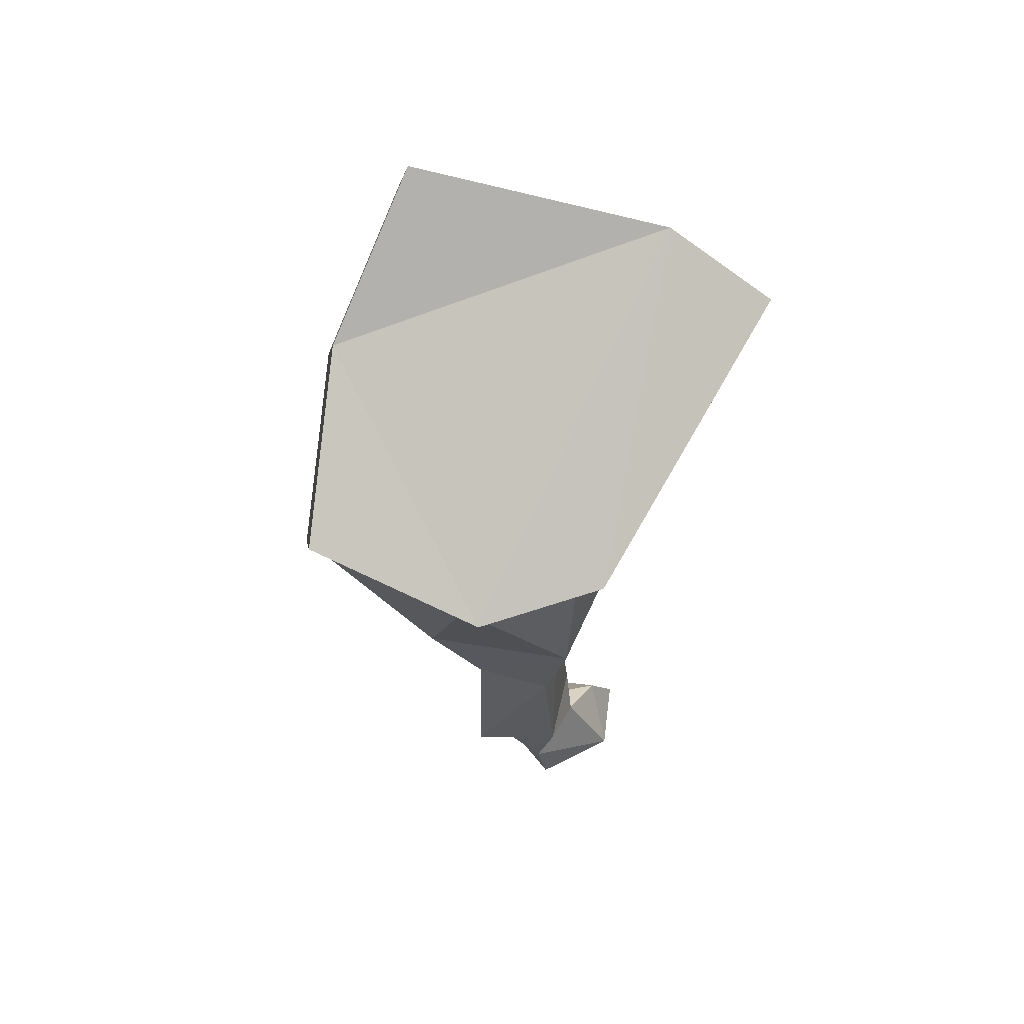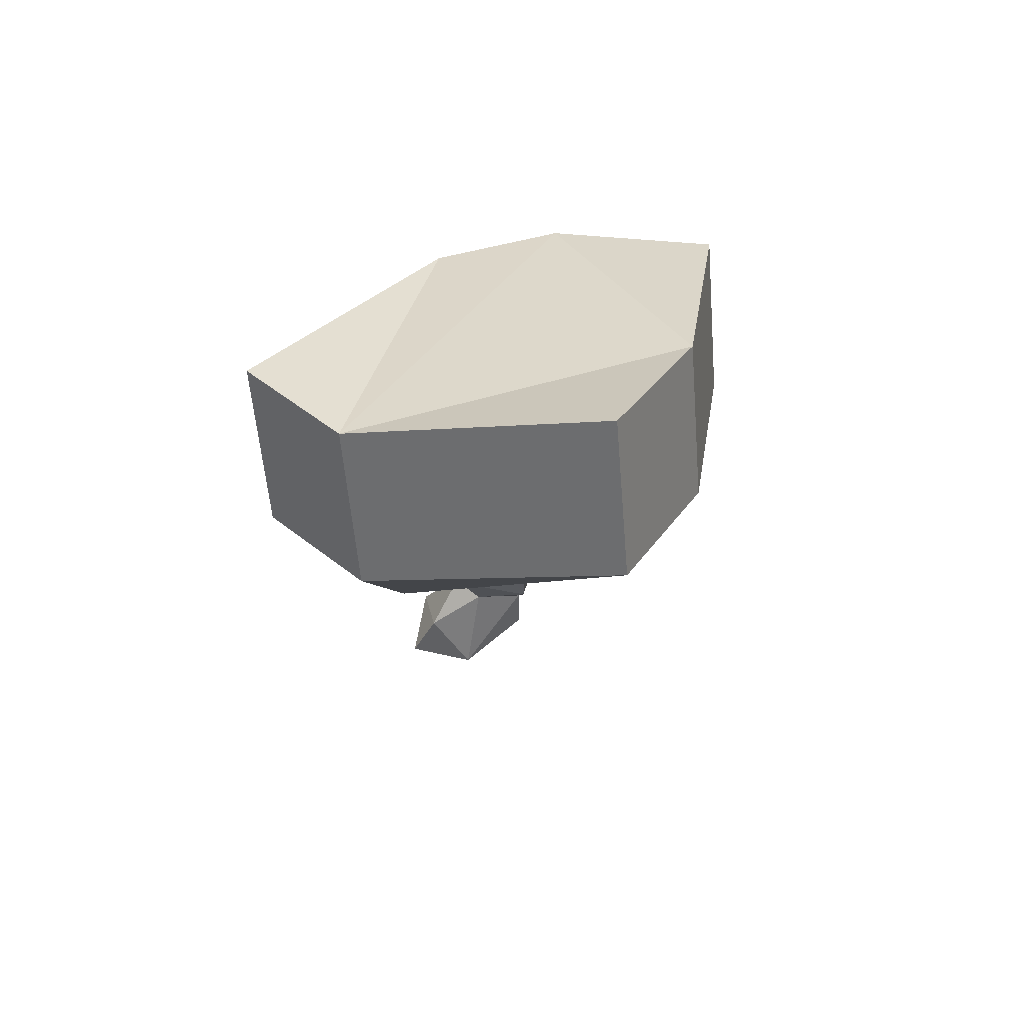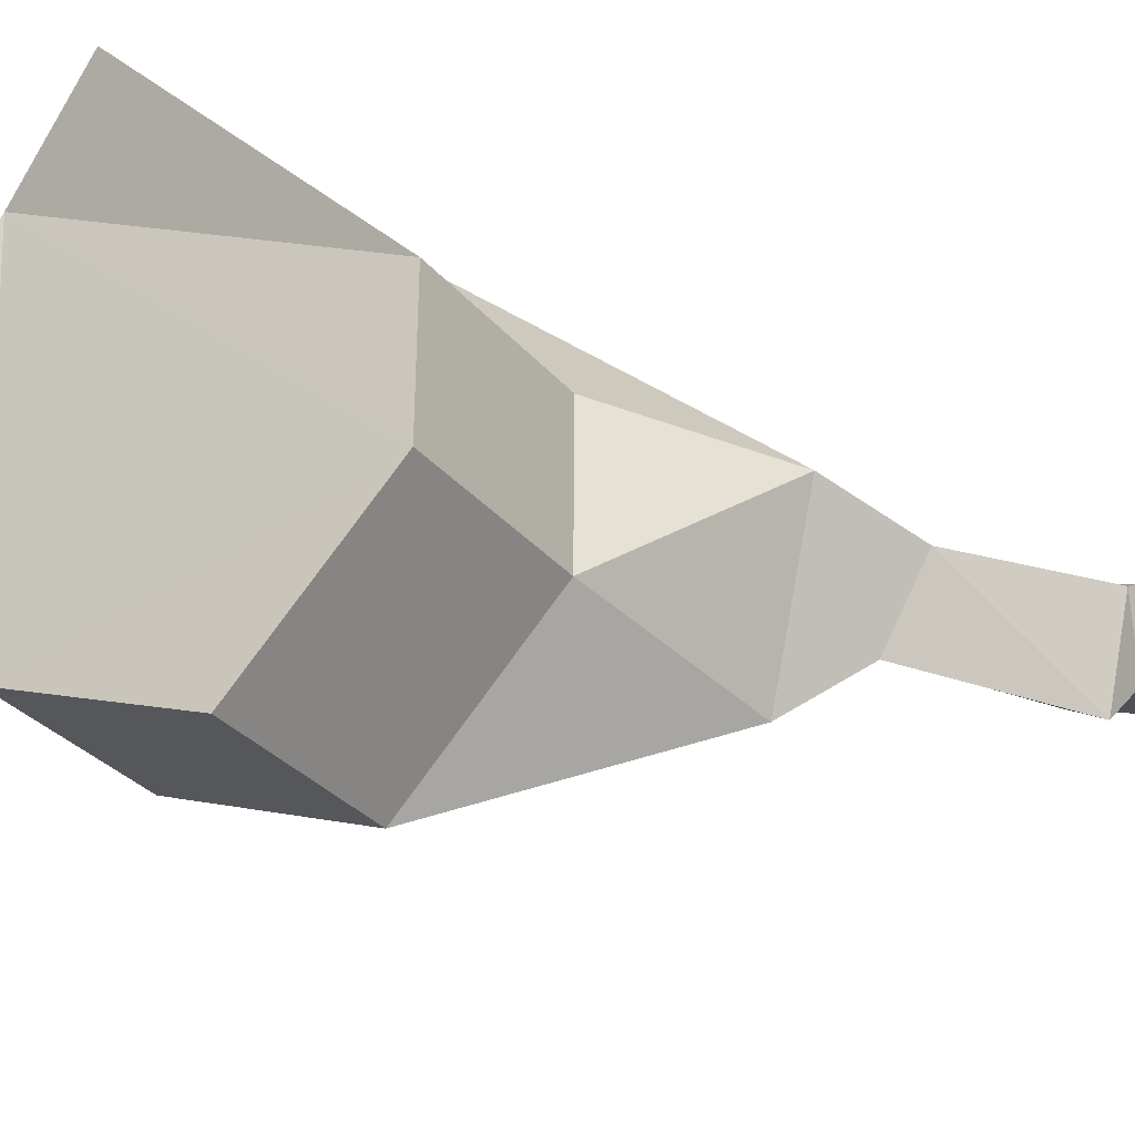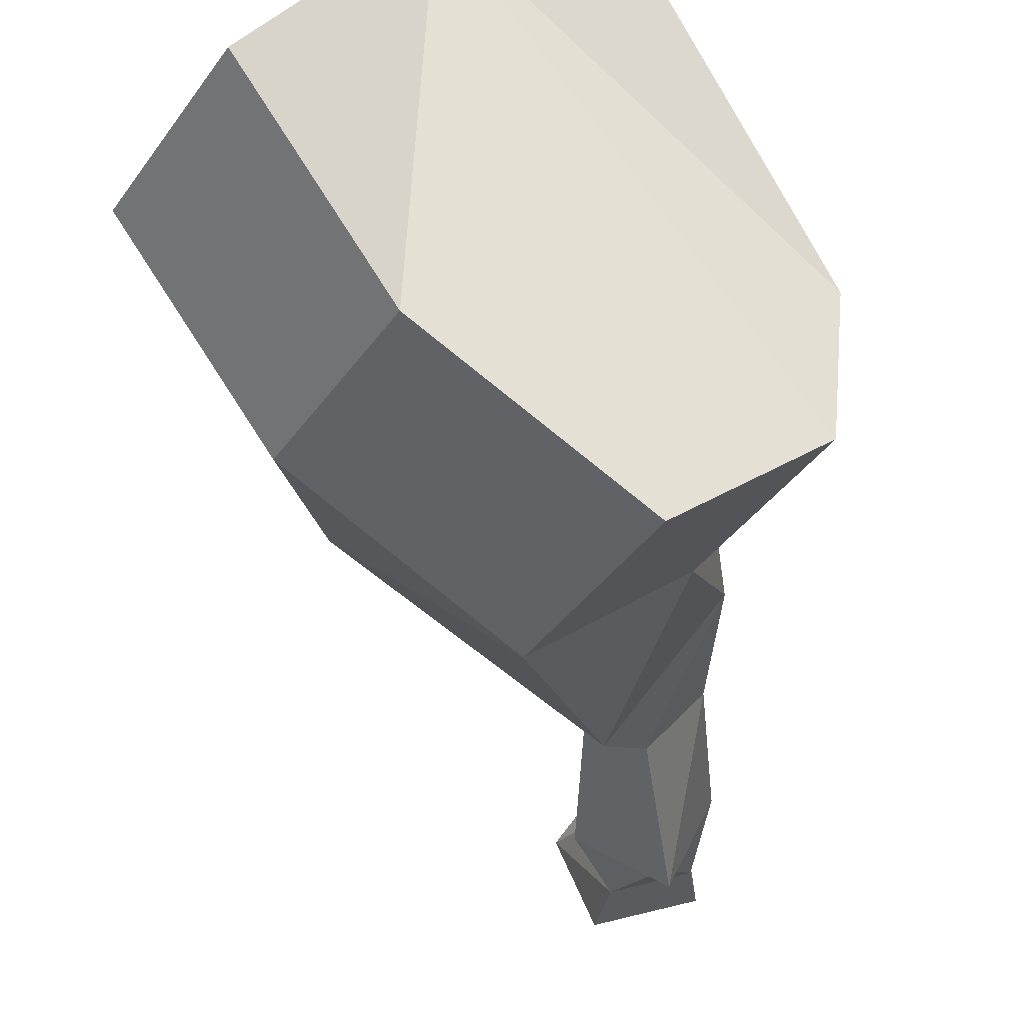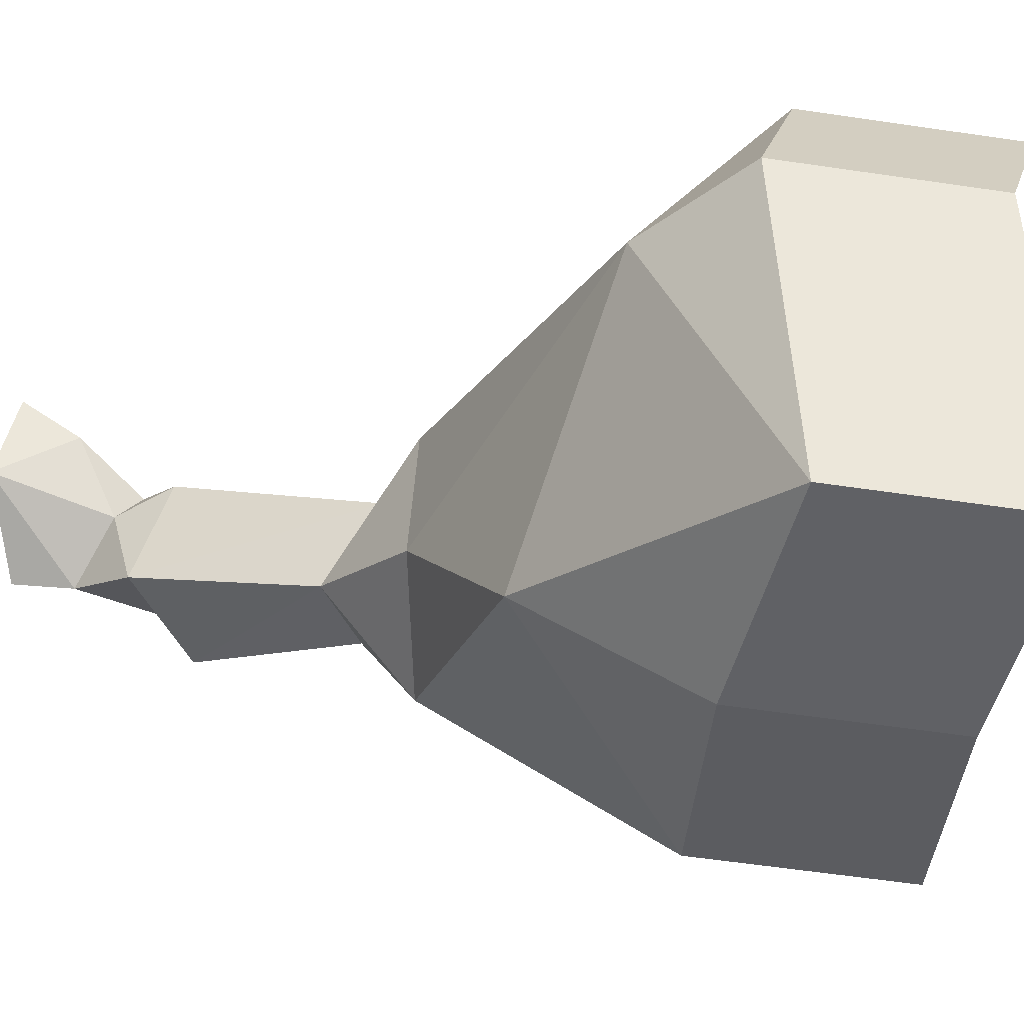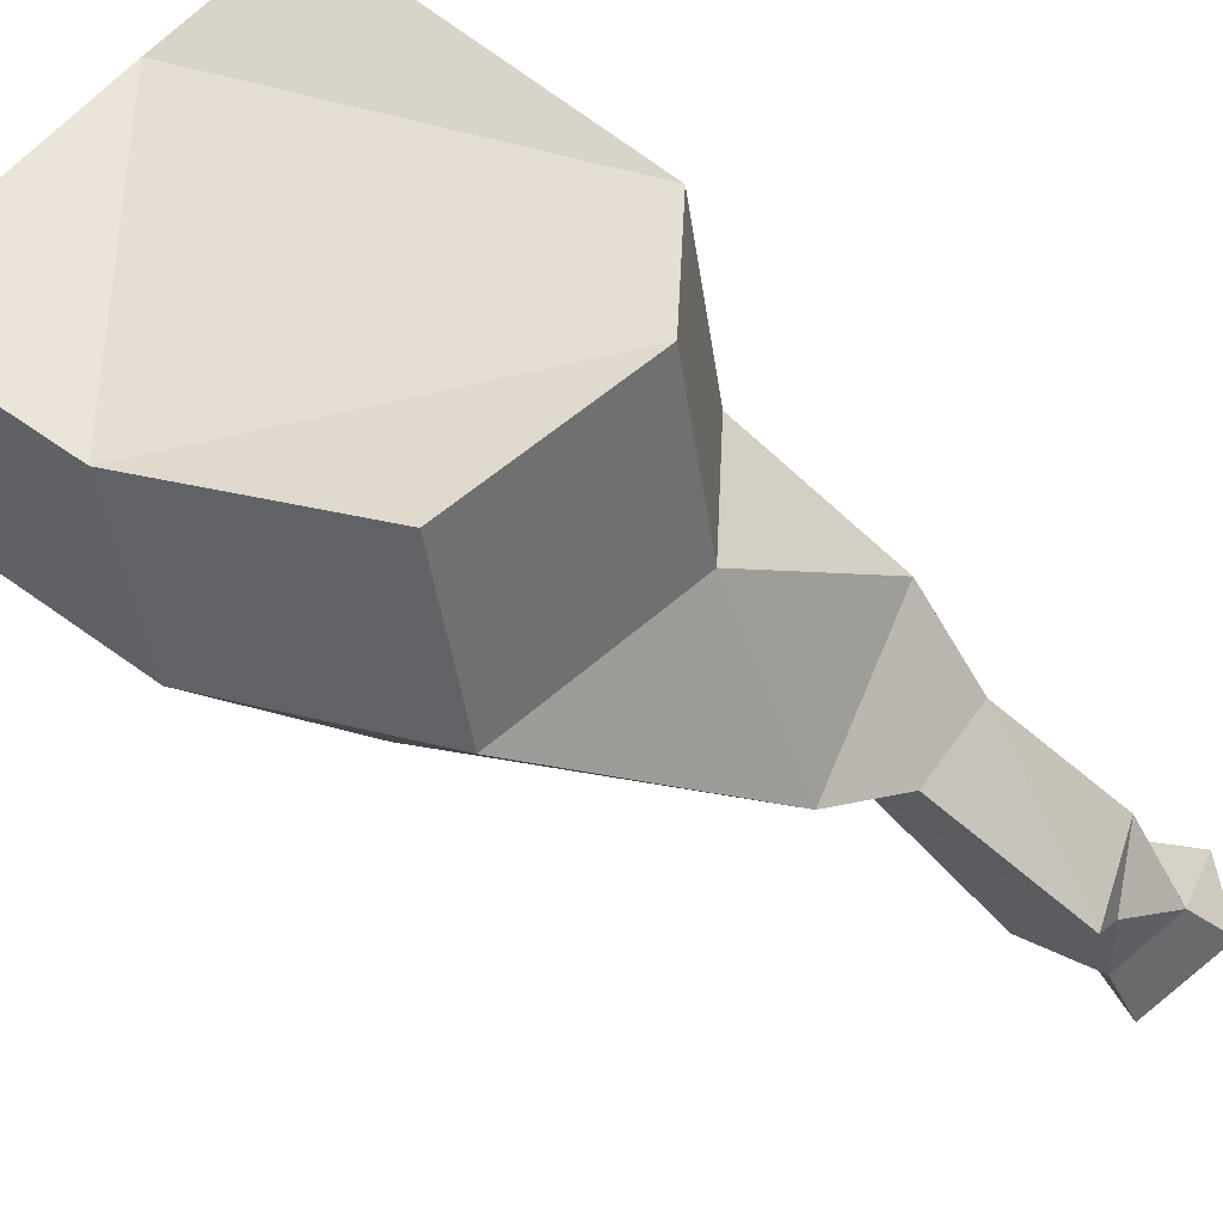
<metadata>
{"format":"obj","ext":"obj","renderer":"f3d","projection":"perspective","resolution":1024,"background":"white","views":[{"elev":58.2,"azim":-113.7,"up":"+Y"},{"elev":66.6,"azim":69.5,"up":"+Y"},{"elev":-38.0,"azim":-114.2,"up":"+Z"},{"elev":-43.5,"azim":-176.1,"up":"+Z"},{"elev":-7.7,"azim":118.0,"up":"+Z"},{"elev":-50.8,"azim":-138.0,"up":"+Z"}]}
</metadata>
<code>
o pataFL
v 0.00759 0.07232 0.3242
v -0.1772 -0.1345 0.01909
v -0.162 -0.1401 -0.1439
v -0.02521 -0.05232 -0.3069
v 0.2817 0.1989 -0.04101
v 0.1445 -0.133 -0.09676
v -0.0776 -0.3446 -0.1607
v 0.004869 -0.3066 -0.03356
v -0.05796 -0.4351 -0.05264
v -0.06568 -0.3336 0.08005
v 0.1249 -0.02799 0.1951
v -0.1914 -0.3312 -0.000596
v -0.1139 -0.4234 -0.1017
v -0.1277 -0.6214 -0.1106
v -0.1683 -0.4452 -0.02077
v -0.104 -0.3966 0.02842
v -0.03775 -0.6375 -0.03526
v -0.1227 -0.6587 -0.0626
v -0.06901 -0.7223 -0.03881
v -0.1486 -0.721 -0.02012
v -0.04989 -0.784 -0.03312
v -0.153 -0.784 -0.007975
v -0.01186 -0.784 0.0731
v -0.0745 -0.6804 0.02955
v -0.07177 -0.7209 0.1105
v -0.06222 -0.784 0.1503
v -0.1443 -0.784 0.1015
v -0.114 -0.6732 0.05165
v -0.1726 -0.6225 -0.007799
v -0.0848 -0.6176 0.05688
v 0.1626 0.06691 -0.1942
v 0.1401 0.1004 0.2488
v -0.1087 0.2461 0.2997
v -0.2936 0.03926 -0.005373
v -0.2783 0.03366 -0.1684
v -0.1416 0.1215 -0.3314
v 0.1653 0.3727 -0.06547
v 0.04629 0.2407 -0.2187
v 0.02373 0.2742 0.2243
f 6 31 5
f 4 31 6
f 6 7 4
f 7 6 8
f 8 9 7
f 8 10 9
f 8 11 10
f 6 11 8
f 5 11 6
f 11 5 32
f 10 11 1
f 12 10 1
f 1 2 12
f 3 12 2
f 7 12 3
f 7 13 12
f 7 9 13
f 13 9 14
f 13 14 15
f 13 15 12
f 16 12 15
f 10 12 16
f 9 10 16
f 17 9 16
f 14 9 17
f 18 14 17
f 19 18 17
f 20 18 19
f 20 19 21
f 22 20 21
f 21 19 23
f 23 19 24
f 23 24 25
f 23 25 26
f 25 27 26
f 28 27 25
f 20 27 28
f 29 20 28
f 20 29 18
f 18 29 14
f 15 14 29
f 16 15 29
f 16 29 30
f 17 16 30
f 30 24 17
f 28 24 30
f 25 24 28
f 19 17 24
f 22 26 27
f 22 21 26
f 26 21 23
f 29 28 30
f 7 3 4
f 20 22 27
f 32 1 11
f 5 39 32
f 39 38 35
f 4 35 36
f 1 39 33
f 5 38 37
f 3 34 35
f 4 38 31
f 1 34 2
f 5 37 39
f 34 33 39
f 39 37 38
f 38 36 35
f 35 34 39
f 4 3 35
f 1 32 39
f 5 31 38
f 3 2 34
f 4 36 38
f 1 33 34

</code>
